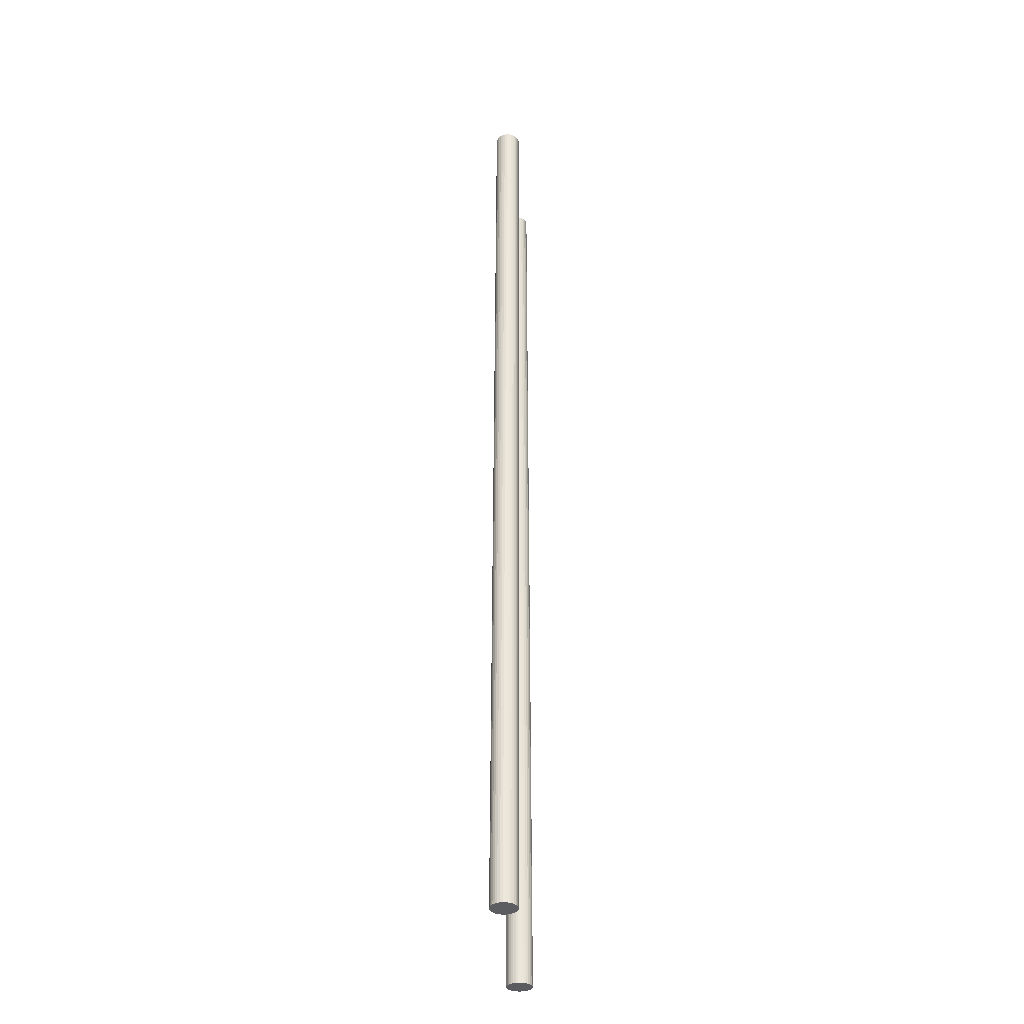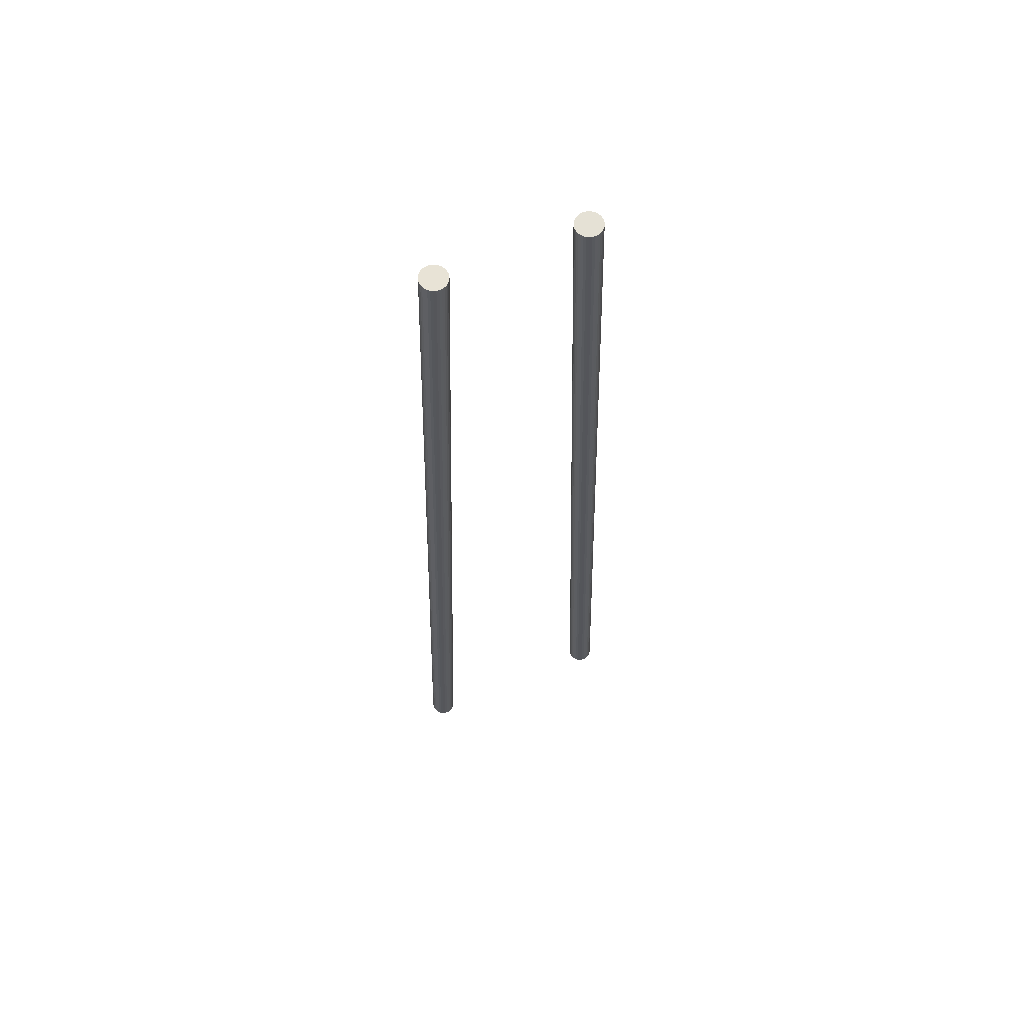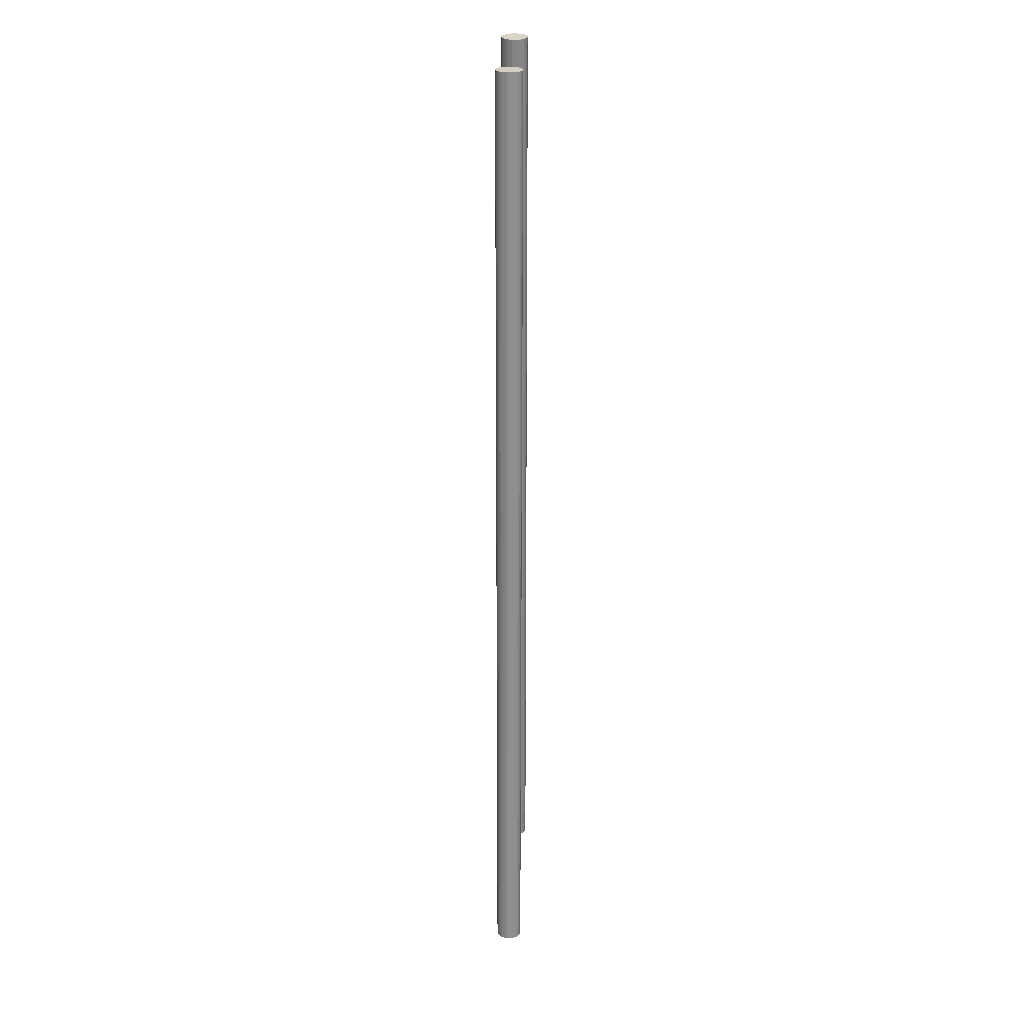
<metadata>
{"format":"obj","ext":"obj","renderer":"f3d","projection":"perspective","resolution":1024,"background":"white","views":[{"elev":-34.8,"azim":94.2,"up":"+Y"},{"elev":63.7,"azim":-22.5,"up":"+Y"},{"elev":26.8,"azim":92.1,"up":"+Y"}]}
</metadata>
<code>
o Cylindre.015
v 0.04306 0.8861 0.6142
v 0.06395 0.1364 0.6142
v 0.04325 0.8861 0.6161
v 0.06414 0.1364 0.6161
v 0.04382 0.8862 0.618
v 0.06471 0.1365 0.618
v 0.04474 0.8862 0.6197
v 0.06563 0.1365 0.6197
v 0.04599 0.8862 0.6213
v 0.06688 0.1365 0.6213
v 0.0475 0.8863 0.6225
v 0.06839 0.1366 0.6225
v 0.04923 0.8863 0.6234
v 0.07012 0.1366 0.6234
v 0.0511 0.8864 0.624
v 0.072 0.1367 0.624
v 0.05305 0.8864 0.6242
v 0.07395 0.1367 0.6242
v 0.05501 0.8865 0.624
v 0.0759 0.1368 0.624
v 0.05688 0.8865 0.6234
v 0.07777 0.1368 0.6234
v 0.05861 0.8866 0.6225
v 0.0795 0.1369 0.6225
v 0.06012 0.8866 0.6213
v 0.08101 0.1369 0.6213
v 0.06137 0.8867 0.6197
v 0.08226 0.1369 0.6197
v 0.06229 0.8867 0.618
v 0.08318 0.137 0.618
v 0.06286 0.8867 0.6161
v 0.08375 0.137 0.6161
v 0.06305 0.8867 0.6142
v 0.08394 0.137 0.6142
v 0.06286 0.8867 0.6122
v 0.08375 0.137 0.6122
v 0.06229 0.8867 0.6104
v 0.08318 0.137 0.6104
v 0.06137 0.8867 0.6086
v 0.08226 0.1369 0.6086
v 0.06012 0.8866 0.6071
v 0.08101 0.1369 0.6071
v 0.05861 0.8866 0.6059
v 0.0795 0.1369 0.6059
v 0.05688 0.8865 0.6049
v 0.07777 0.1368 0.6049
v 0.05501 0.8865 0.6044
v 0.0759 0.1368 0.6044
v 0.05305 0.8864 0.6042
v 0.07395 0.1367 0.6042
v 0.0511 0.8864 0.6044
v 0.072 0.1367 0.6044
v 0.04923 0.8863 0.6049
v 0.07012 0.1366 0.6049
v 0.0475 0.8863 0.6059
v 0.06839 0.1366 0.6059
v 0.04599 0.8862 0.6071
v 0.06688 0.1365 0.6071
v 0.04474 0.8862 0.6086
v 0.06563 0.1365 0.6086
v 0.04382 0.8862 0.6104
v 0.06471 0.1365 0.6104
v 0.04325 0.8861 0.6122
v 0.06414 0.1364 0.6122
f 1 2 4 3
f 3 4 6 5
f 5 6 8 7
f 7 8 10 9
f 9 10 12 11
f 11 12 14 13
f 13 14 16 15
f 15 16 18 17
f 17 18 20 19
f 19 20 22 21
f 21 22 24 23
f 23 24 26 25
f 25 26 28 27
f 27 28 30 29
f 29 30 32 31
f 31 32 34 33
f 33 34 36 35
f 35 36 38 37
f 37 38 40 39
f 39 40 42 41
f 41 42 44 43
f 43 44 46 45
f 45 46 48 47
f 47 48 50 49
f 49 50 52 51
f 51 52 54 53
f 53 54 56 55
f 55 56 58 57
f 57 58 60 59
f 59 60 62 61
f 4 2 64 62 60 58 56 54 52 50 48 46 44 42 40 38 36 34 32 30 28 26 24 22 20 18 16 14 12 10 8 6
f 61 62 64 63
f 63 64 2 1
f 1 3 5 7 9 11 13 15 17 19 21 23 25 27 29 31 33 35 37 39 41 43 45 47 49 51 53 55 57 59 61 63
o Cylindre.016
v -0.04395 0.8861 0.6142
v -0.06484 0.1364 0.6142
v -0.04414 0.8861 0.6122
v -0.06503 0.1364 0.6122
v -0.04471 0.8862 0.6104
v -0.0656 0.1365 0.6104
v -0.04563 0.8862 0.6086
v -0.06652 0.1365 0.6086
v -0.04688 0.8862 0.6071
v -0.06777 0.1365 0.6071
v -0.04839 0.8863 0.6059
v -0.06928 0.1366 0.6059
v -0.05012 0.8863 0.6049
v -0.07101 0.1366 0.6049
v -0.05199 0.8864 0.6044
v -0.07288 0.1367 0.6044
v -0.05394 0.8864 0.6042
v -0.07483 0.1367 0.6042
v -0.05589 0.8865 0.6044
v -0.07678 0.1368 0.6044
v -0.05777 0.8865 0.6049
v -0.07866 0.1368 0.6049
v -0.0595 0.8866 0.6059
v -0.08039 0.1369 0.6059
v -0.06101 0.8866 0.6071
v -0.0819 0.1369 0.6071
v -0.06225 0.8867 0.6086
v -0.08314 0.1369 0.6086
v -0.06318 0.8867 0.6104
v -0.08407 0.137 0.6104
v -0.06375 0.8867 0.6122
v -0.08464 0.137 0.6122
v -0.06394 0.8867 0.6142
v -0.08483 0.137 0.6142
v -0.06375 0.8867 0.6161
v -0.08464 0.137 0.6161
v -0.06318 0.8867 0.618
v -0.08407 0.137 0.618
v -0.06225 0.8867 0.6197
v -0.08314 0.1369 0.6197
v -0.06101 0.8866 0.6213
v -0.0819 0.1369 0.6213
v -0.0595 0.8866 0.6225
v -0.08039 0.1369 0.6225
v -0.05777 0.8865 0.6234
v -0.07866 0.1368 0.6234
v -0.05589 0.8865 0.624
v -0.07678 0.1368 0.624
v -0.05394 0.8864 0.6242
v -0.07483 0.1367 0.6242
v -0.05199 0.8864 0.624
v -0.07288 0.1367 0.624
v -0.05012 0.8863 0.6234
v -0.07101 0.1366 0.6234
v -0.04839 0.8863 0.6225
v -0.06928 0.1366 0.6225
v -0.04688 0.8862 0.6213
v -0.06777 0.1365 0.6213
v -0.04563 0.8862 0.6197
v -0.06652 0.1365 0.6197
v -0.04471 0.8862 0.618
v -0.0656 0.1365 0.618
v -0.04414 0.8861 0.6161
v -0.06503 0.1364 0.6161
f 65 66 68 67
f 67 68 70 69
f 69 70 72 71
f 71 72 74 73
f 73 74 76 75
f 75 76 78 77
f 77 78 80 79
f 79 80 82 81
f 81 82 84 83
f 83 84 86 85
f 85 86 88 87
f 87 88 90 89
f 89 90 92 91
f 91 92 94 93
f 93 94 96 95
f 95 96 98 97
f 97 98 100 99
f 99 100 102 101
f 101 102 104 103
f 103 104 106 105
f 105 106 108 107
f 107 108 110 109
f 109 110 112 111
f 111 112 114 113
f 113 114 116 115
f 115 116 118 117
f 117 118 120 119
f 119 120 122 121
f 121 122 124 123
f 123 124 126 125
f 68 66 128 126 124 122 120 118 116 114 112 110 108 106 104 102 100 98 96 94 92 90 88 86 84 82 80 78 76 74 72 70
f 125 126 128 127
f 127 128 66 65
f 65 67 69 71 73 75 77 79 81 83 85 87 89 91 93 95 97 99 101 103 105 107 109 111 113 115 117 119 121 123 125 127

</code>
